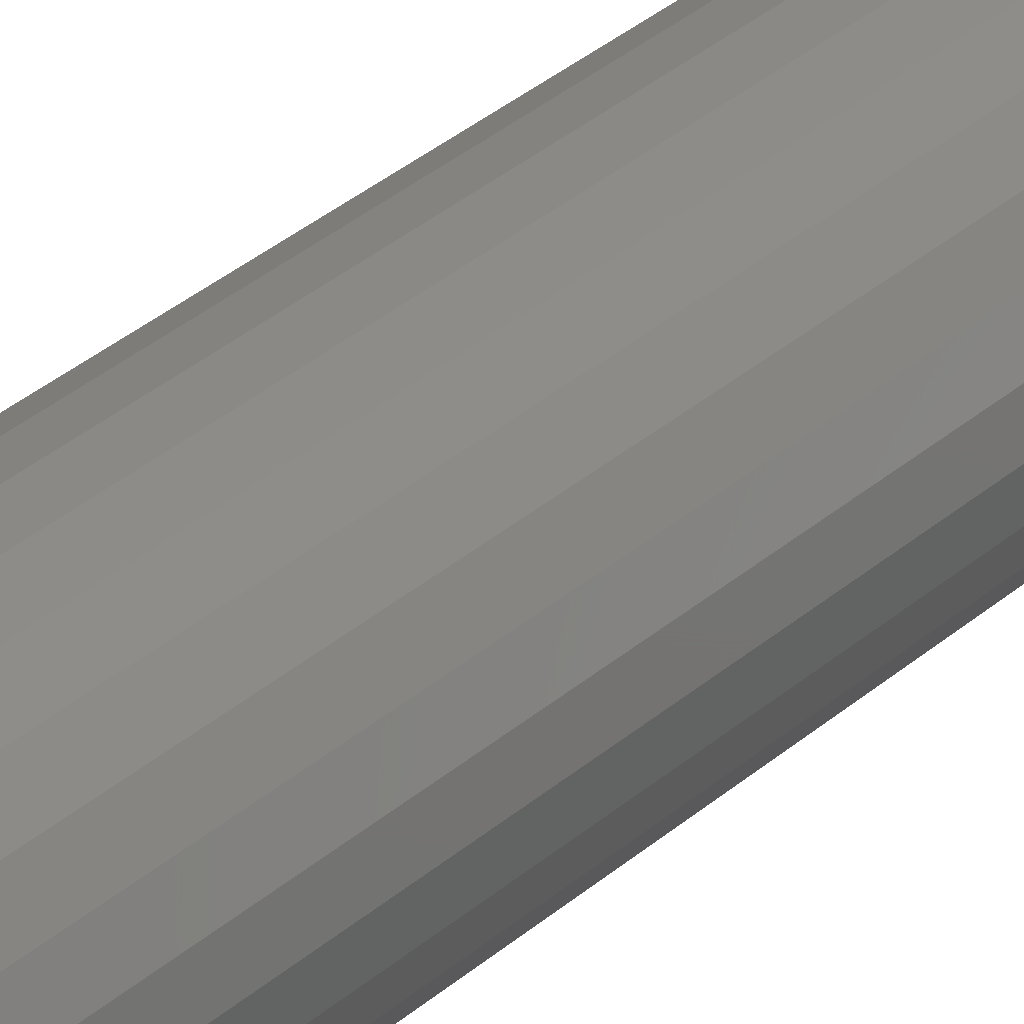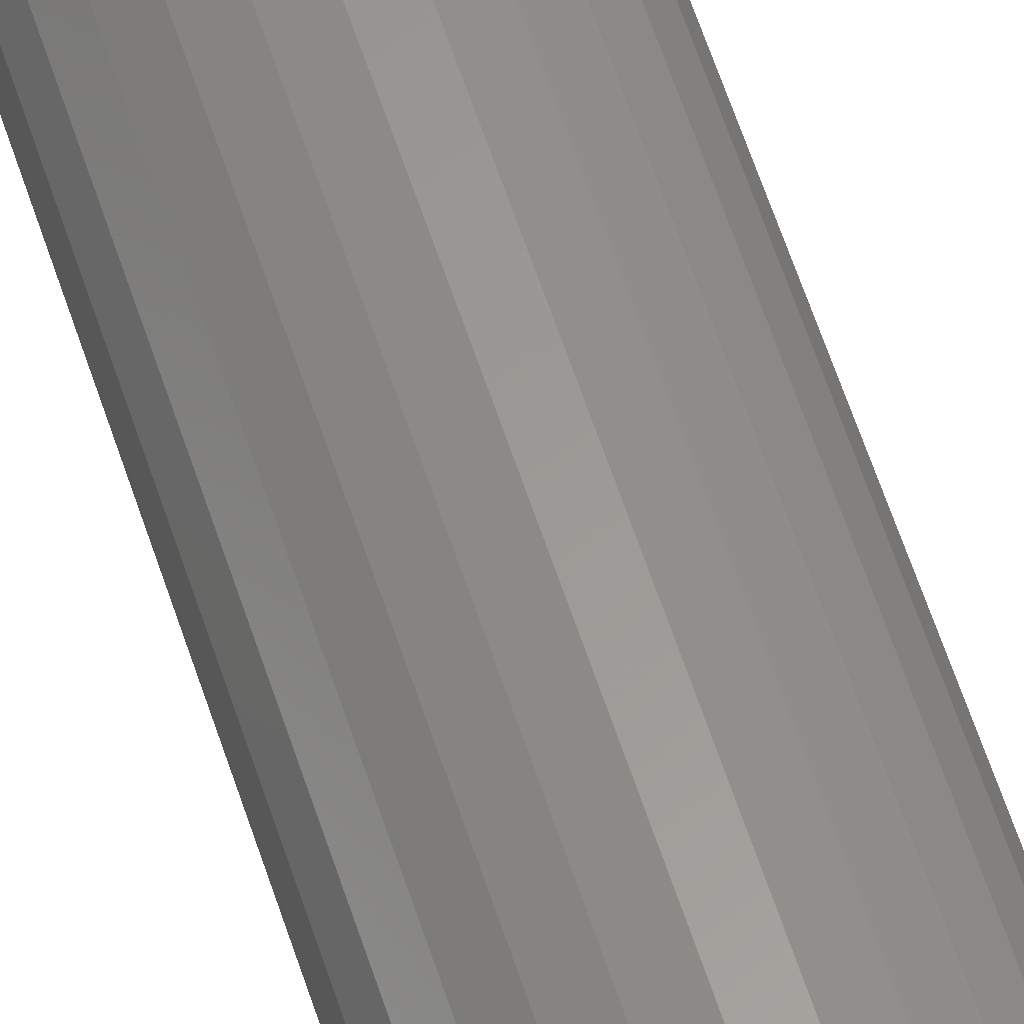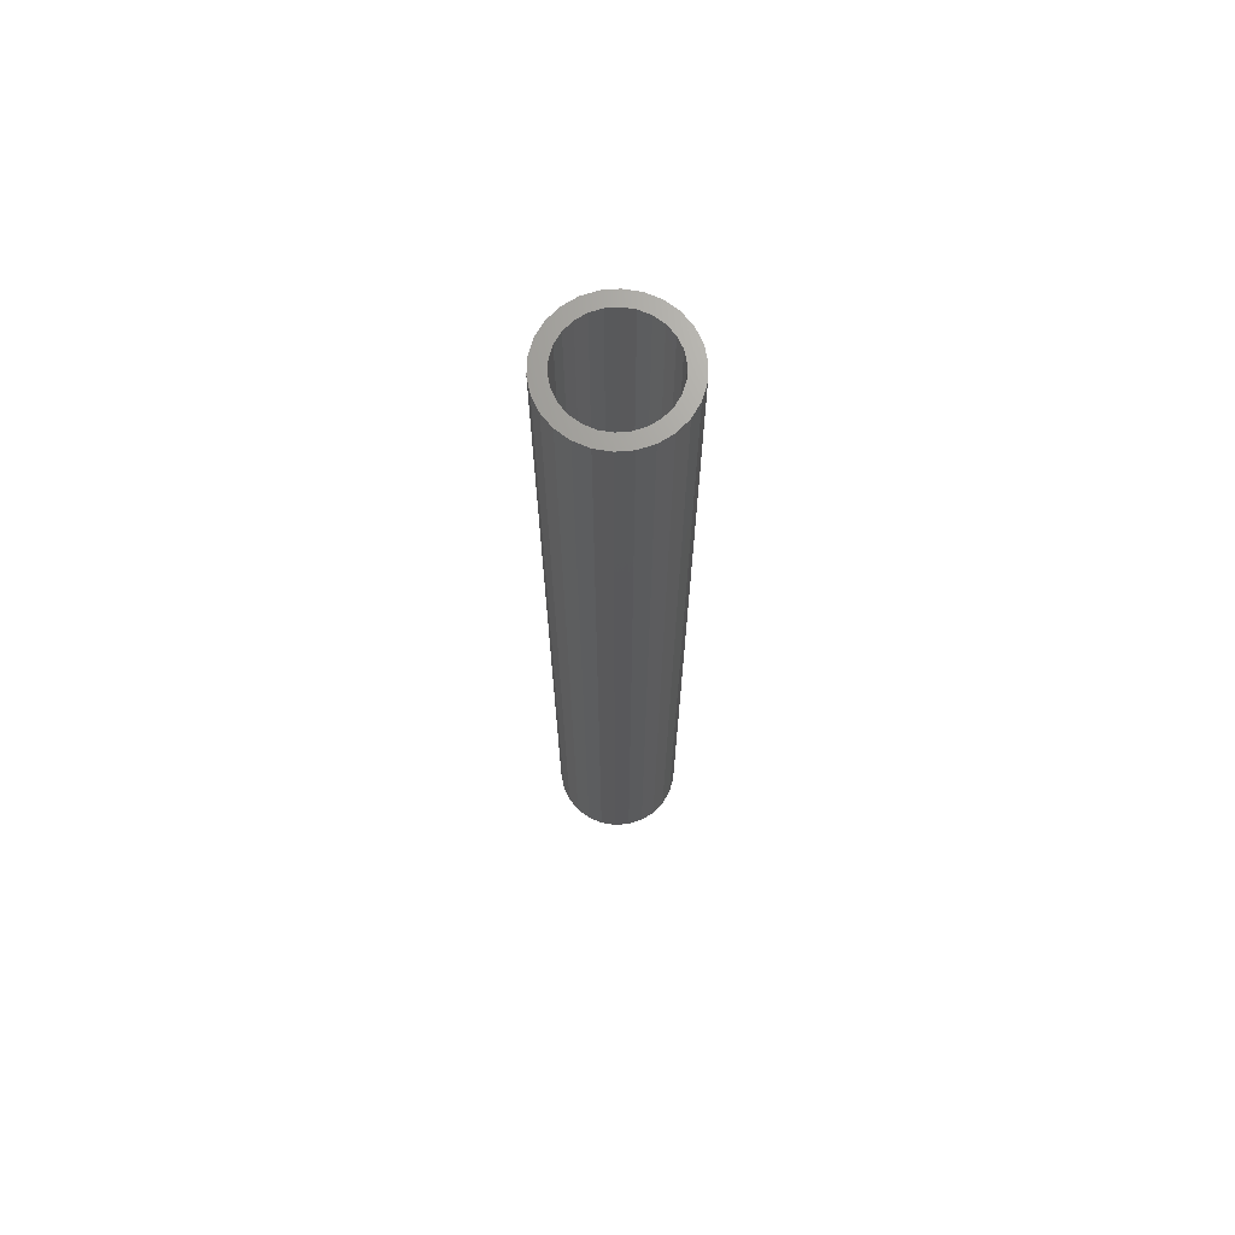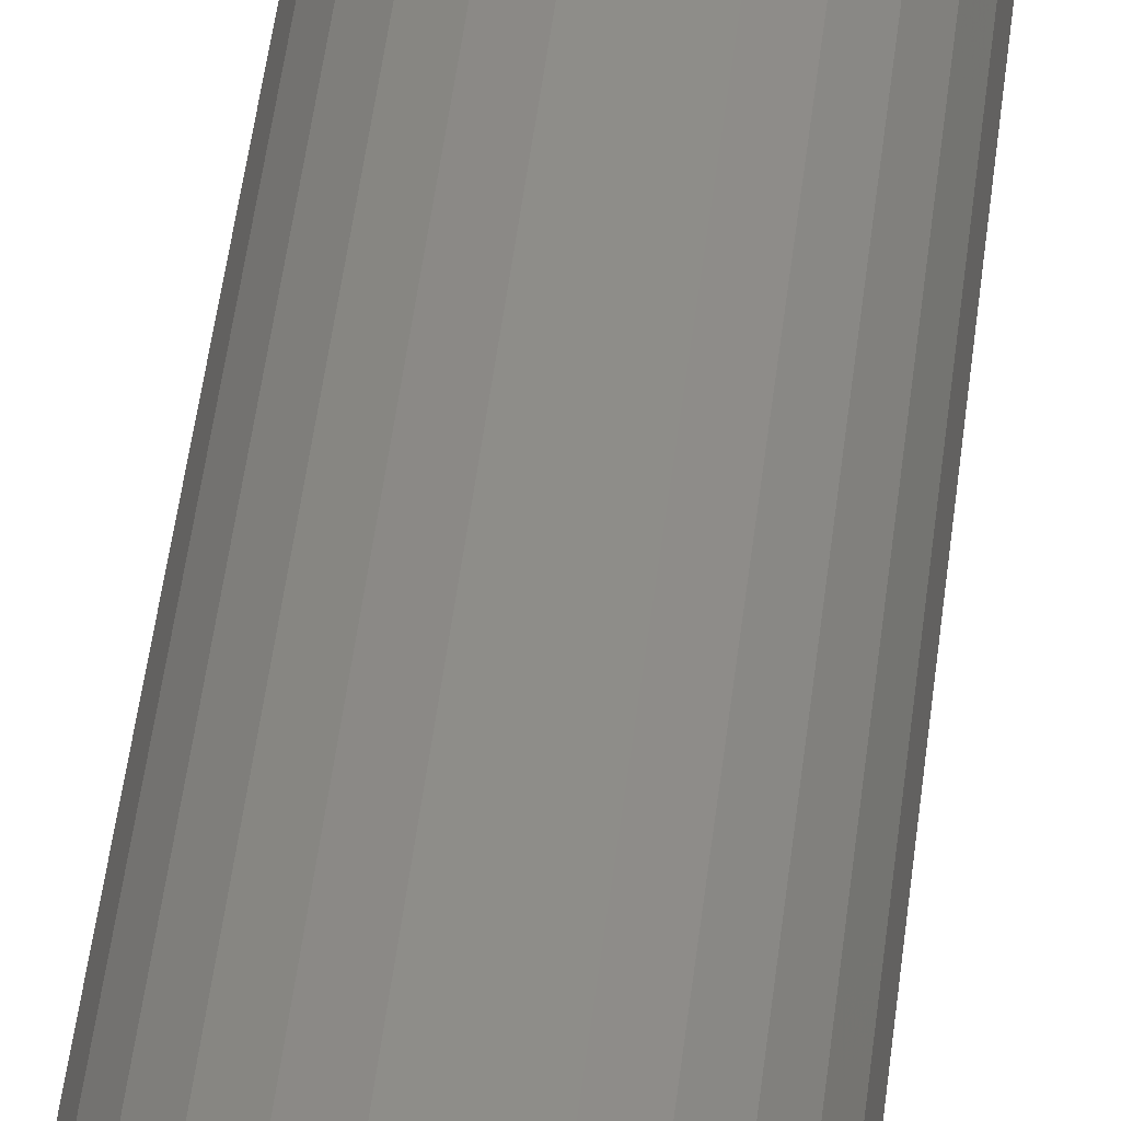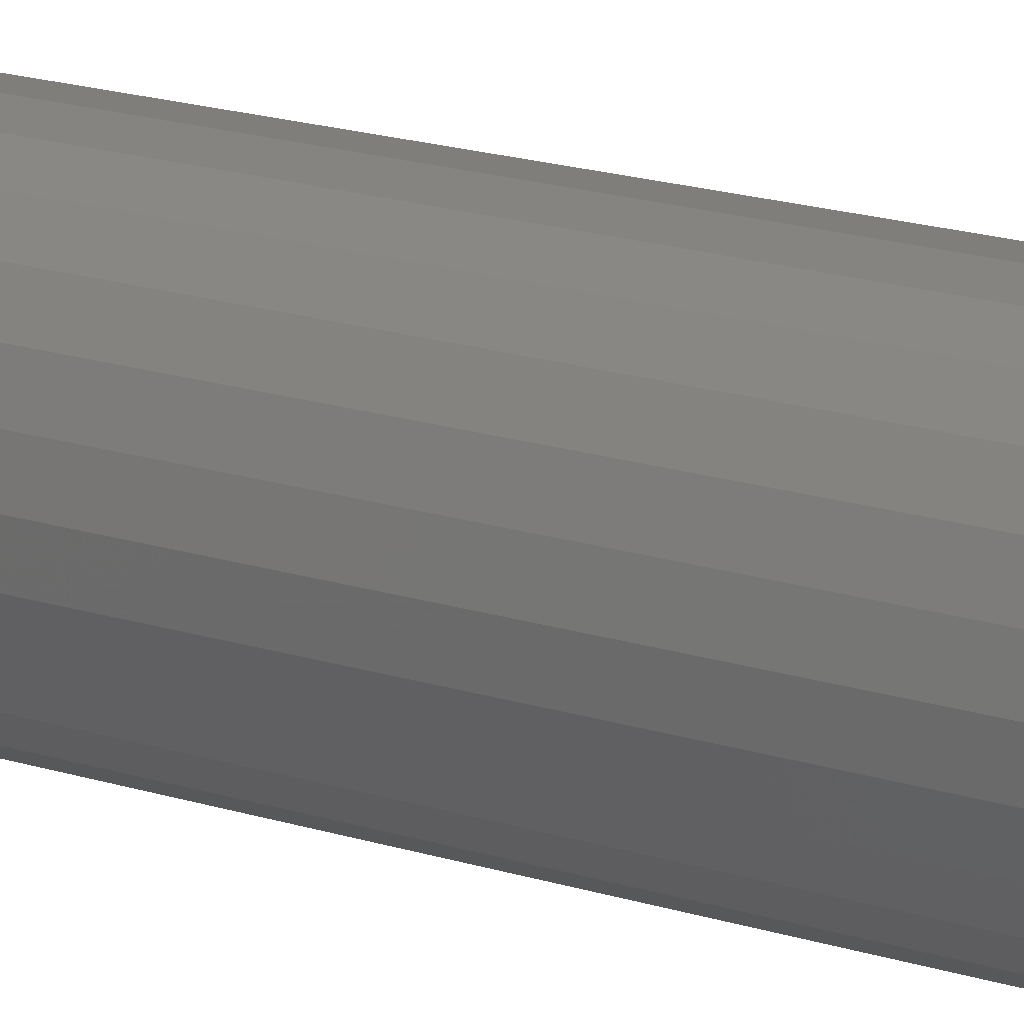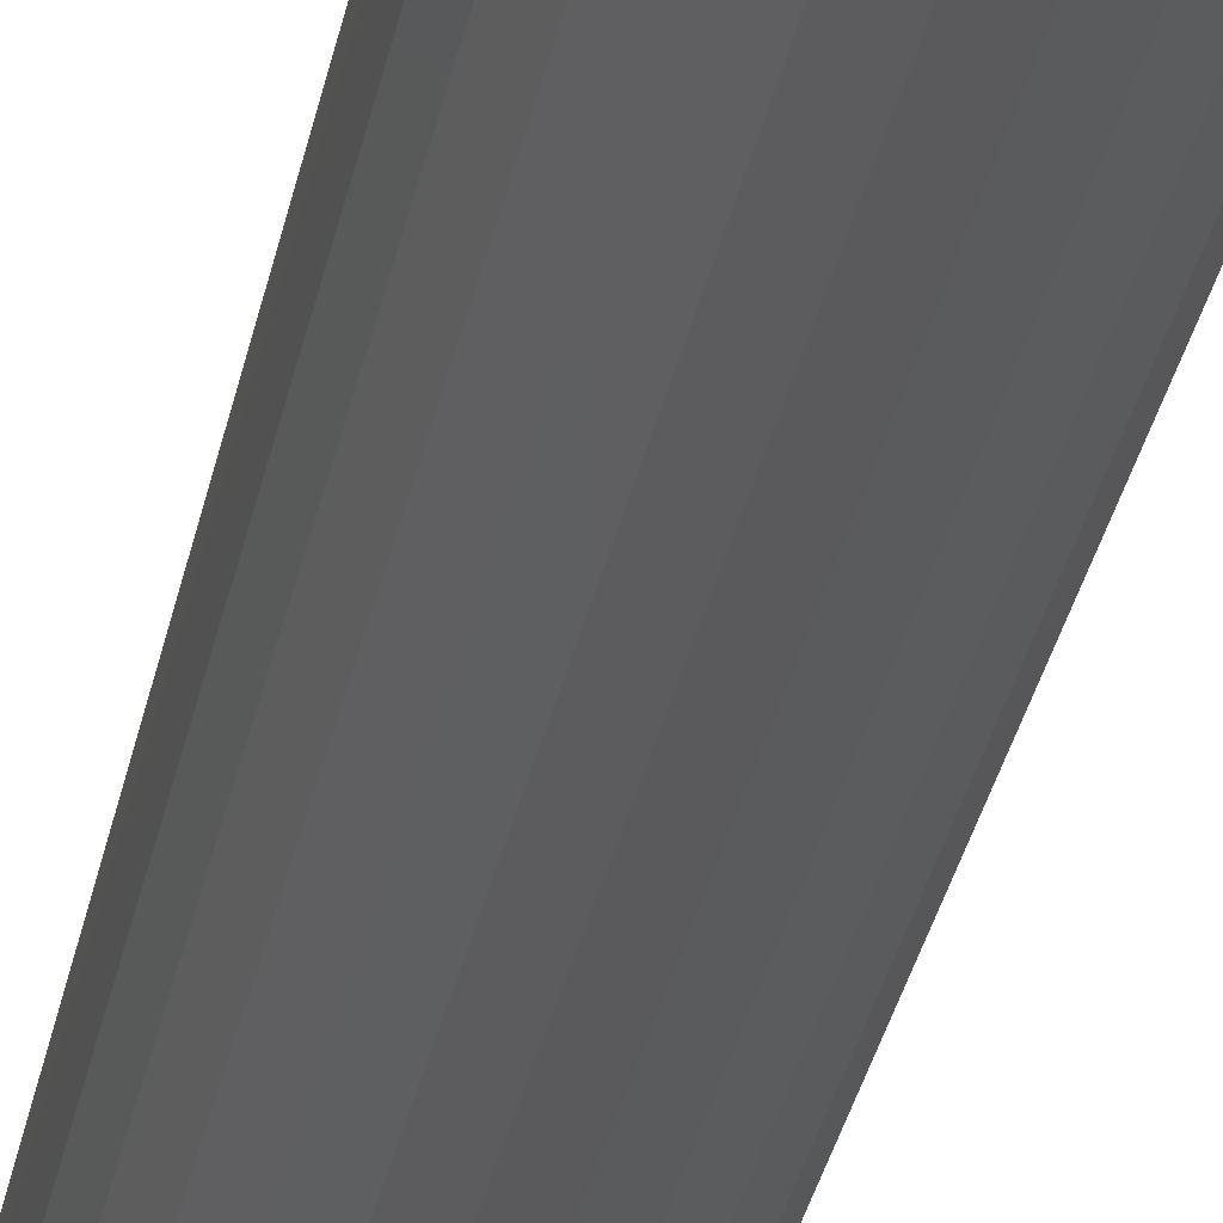
<metadata>
{"format":"stl","ext":"stl","renderer":"f3d","projection":"perspective","resolution":1024,"background":"white","views":[{"elev":29.5,"azim":-143.0,"up":"+Y"},{"elev":59.7,"azim":-17.8,"up":"+Y"},{"elev":69.3,"azim":-142.9,"up":"+Z"},{"elev":39.4,"azim":5.7,"up":"+Y"},{"elev":12.3,"azim":-47.6,"up":"+Y"},{"elev":-24.7,"azim":-8.6,"up":"+Y"}]}
</metadata>
<code>
# stl→obj: 104 verts, 208 faces
v 0.06311 0.01556 0
v 0.065 0 1
v 0.065 0 0
v 0.06311 0.01556 1
v 0.05755 0.03021 0
v 0.05755 0.03021 1
v 0.04865 0.0431 0
v 0.04865 0.0431 1
v 0.03692 0.05349 0
v 0.03692 0.05349 1
v 0.02305 0.06078 0
v 0.02305 0.06078 1
v 0.007835 0.06453 0
v 0.007835 0.06453 1
v -0.007835 0.06453 0
v -0.007835 0.06453 1
v -0.02305 0.06078 0
v -0.02305 0.06078 1
v -0.03692 0.05349 0
v -0.03692 0.05349 1
v -0.04865 0.0431 0
v -0.04865 0.0431 1
v -0.05755 0.03021 0
v -0.05755 0.03021 1
v -0.06311 0.01556 0
v -0.06311 0.01556 1
v -0.065 6.569e-17 0
v -0.065 6.569e-17 1
v -0.06311 -0.01556 0
v -0.06311 -0.01556 1
v -0.05755 -0.03021 0
v -0.05755 -0.03021 1
v -0.04865 -0.0431 0
v -0.04865 -0.0431 1
v -0.03692 -0.05349 0
v -0.03692 -0.05349 1
v -0.02305 -0.06078 0
v -0.02305 -0.06078 1
v -0.007835 -0.06453 1
v -0.007835 -0.06453 0
v 0.007835 -0.06453 0
v 0.007835 -0.06453 1
v 0.02305 -0.06078 0
v 0.02305 -0.06078 1
v 0.03692 -0.05349 0
v 0.03692 -0.05349 1
v 0.04865 -0.0431 0
v 0.04865 -0.0431 1
v 0.05755 -0.03021 0
v 0.05755 -0.03021 1
v 0.06311 -0.01556 0
v 0.06311 -0.01556 1
v 0.04855 0.01197 0
v 0.05 0 0
v 0.05 0 1
v 0.04855 0.01197 1
v 0.04427 0.02324 0
v 0.04427 0.02324 1
v 0.03743 0.03316 0
v 0.03743 0.03316 1
v 0.0284 0.04115 0
v 0.0284 0.04115 1
v 0.01773 0.04675 0
v 0.01773 0.04675 1
v 0.006027 0.04964 0
v 0.006027 0.04964 1
v -0.006027 0.04964 0
v -0.006027 0.04964 1
v -0.01773 0.04675 0
v -0.01773 0.04675 1
v -0.0284 0.04115 0
v -0.0284 0.04115 1
v -0.03743 0.03316 0
v -0.03743 0.03316 1
v -0.04427 0.02324 0
v -0.04427 0.02324 1
v -0.04855 0.01197 0
v -0.04855 0.01197 1
v -0.05 5.053e-17 1
v -0.05 5.053e-17 0
v -0.04855 -0.01197 0
v -0.04855 -0.01197 1
v -0.04427 -0.02324 0
v -0.04427 -0.02324 1
v -0.03743 -0.03316 0
v -0.03743 -0.03316 1
v -0.0284 -0.04115 0
v -0.0284 -0.04115 1
v -0.01773 -0.04675 1
v -0.01773 -0.04675 0
v -0.006027 -0.04964 0
v -0.006027 -0.04964 1
v 0.006027 -0.04964 0
v 0.006027 -0.04964 1
v 0.01773 -0.04675 0
v 0.01773 -0.04675 1
v 0.0284 -0.04115 0
v 0.0284 -0.04115 1
v 0.03743 -0.03316 0
v 0.03743 -0.03316 1
v 0.04427 -0.02324 0
v 0.04427 -0.02324 1
v 0.04855 -0.01197 0
v 0.04855 -0.01197 1
f 1 2 3
f 1 4 2
f 5 6 4
f 5 4 1
f 7 8 6
f 7 6 5
f 9 10 8
f 9 8 7
f 11 12 10
f 11 10 9
f 13 14 12
f 13 12 11
f 15 16 14
f 15 14 13
f 17 18 16
f 17 16 15
f 19 20 18
f 19 18 17
f 21 22 20
f 21 20 19
f 23 22 21
f 23 24 22
f 25 24 23
f 25 26 24
f 27 26 25
f 27 28 26
f 29 30 28
f 29 28 27
f 31 30 29
f 31 32 30
f 33 34 32
f 33 32 31
f 35 36 34
f 35 34 33
f 37 38 36
f 37 39 38
f 37 36 35
f 40 39 37
f 41 42 39
f 41 39 40
f 43 44 42
f 43 42 41
f 45 46 44
f 45 44 43
f 47 48 46
f 47 46 45
f 49 50 48
f 49 48 47
f 51 52 50
f 51 50 49
f 3 2 52
f 3 52 51
f 53 54 55
f 53 55 56
f 57 56 58
f 57 53 56
f 59 58 60
f 59 57 58
f 61 60 62
f 61 59 60
f 63 62 64
f 63 61 62
f 65 64 66
f 65 63 64
f 67 66 68
f 67 65 66
f 69 68 70
f 69 67 68
f 71 70 72
f 71 69 70
f 73 72 74
f 73 71 72
f 75 73 74
f 75 74 76
f 77 75 76
f 77 76 78
f 77 78 79
f 80 77 79
f 81 80 79
f 81 79 82
f 83 81 82
f 83 82 84
f 85 84 86
f 85 83 84
f 87 86 88
f 87 88 89
f 87 85 86
f 90 87 89
f 91 89 92
f 91 90 89
f 93 92 94
f 93 91 92
f 95 94 96
f 95 93 94
f 97 96 98
f 97 95 96
f 99 98 100
f 99 97 98
f 101 100 102
f 101 99 100
f 103 102 104
f 103 101 102
f 54 104 55
f 54 103 104
f 87 35 33
f 87 33 85
f 83 33 31
f 83 85 33
f 90 37 35
f 90 35 87
f 81 31 29
f 81 83 31
f 91 40 37
f 91 37 90
f 80 29 27
f 80 81 29
f 93 41 40
f 93 40 91
f 77 27 25
f 77 80 27
f 95 43 41
f 95 41 93
f 75 25 23
f 75 77 25
f 97 45 43
f 97 43 95
f 73 23 21
f 73 75 23
f 47 97 99
f 47 45 97
f 19 71 73
f 19 73 21
f 49 99 101
f 49 47 99
f 17 71 19
f 17 69 71
f 51 49 101
f 51 101 103
f 15 69 17
f 15 67 69
f 3 51 103
f 3 103 54
f 13 65 67
f 13 67 15
f 1 54 53
f 1 3 54
f 11 65 13
f 11 63 65
f 5 53 57
f 5 1 53
f 9 61 63
f 9 63 11
f 7 61 9
f 7 57 59
f 7 59 61
f 7 5 57
f 88 34 36
f 88 86 34
f 84 32 34
f 84 34 86
f 89 36 38
f 89 88 36
f 82 30 32
f 82 32 84
f 92 38 39
f 92 89 38
f 79 28 30
f 79 30 82
f 94 39 42
f 94 92 39
f 78 26 28
f 78 28 79
f 96 42 44
f 96 94 42
f 76 24 26
f 76 26 78
f 98 44 46
f 98 96 44
f 74 22 24
f 74 24 76
f 48 100 98
f 48 98 46
f 20 74 72
f 20 22 74
f 50 102 100
f 50 100 48
f 18 20 72
f 18 72 70
f 52 102 50
f 52 104 102
f 16 18 70
f 16 70 68
f 2 104 52
f 2 55 104
f 14 68 66
f 14 16 68
f 4 56 55
f 4 55 2
f 12 14 66
f 12 66 64
f 6 58 56
f 6 56 4
f 10 64 62
f 10 12 64
f 8 10 62
f 8 60 58
f 8 62 60
f 8 58 6

</code>
